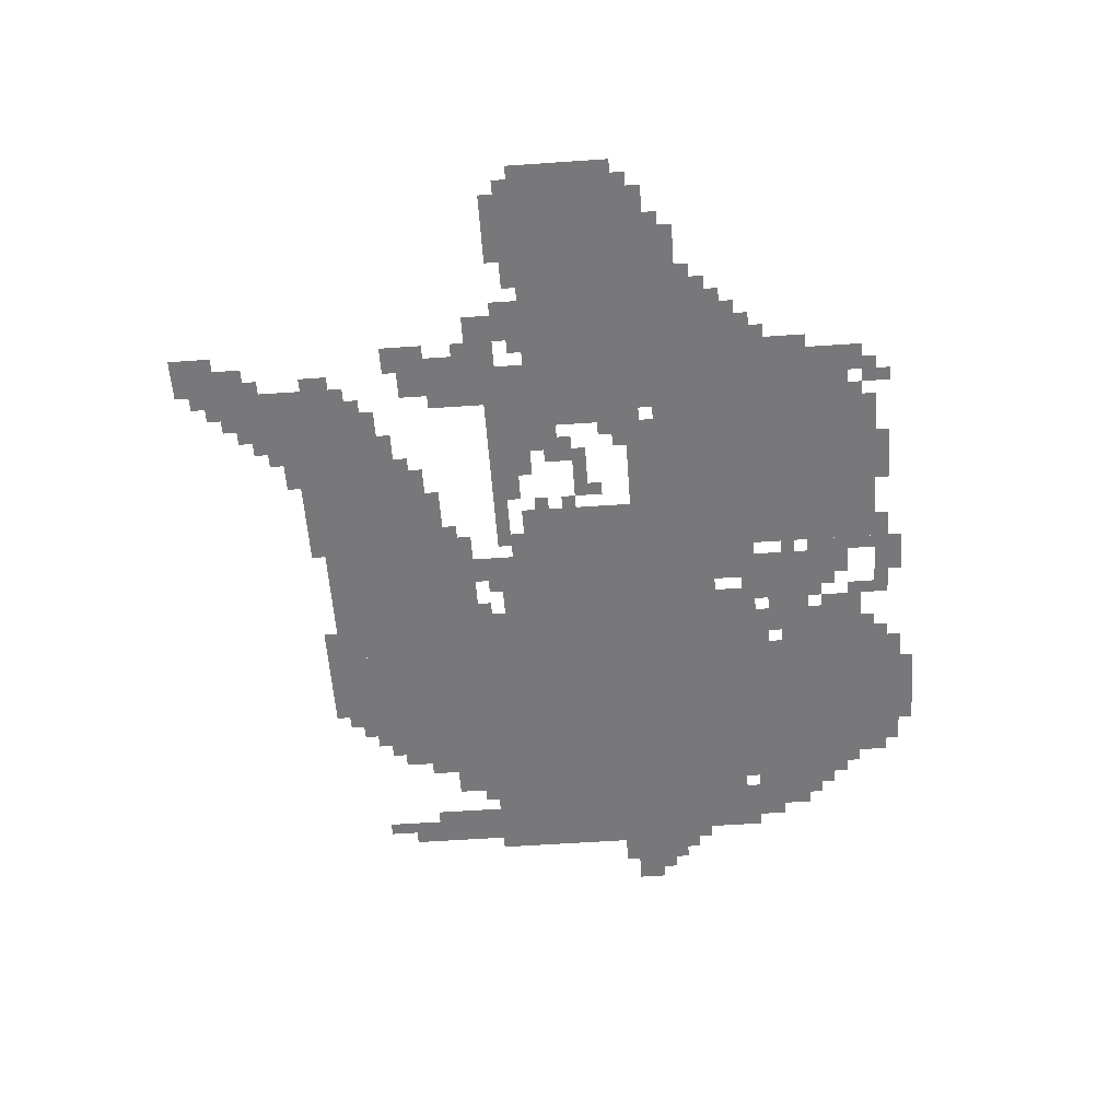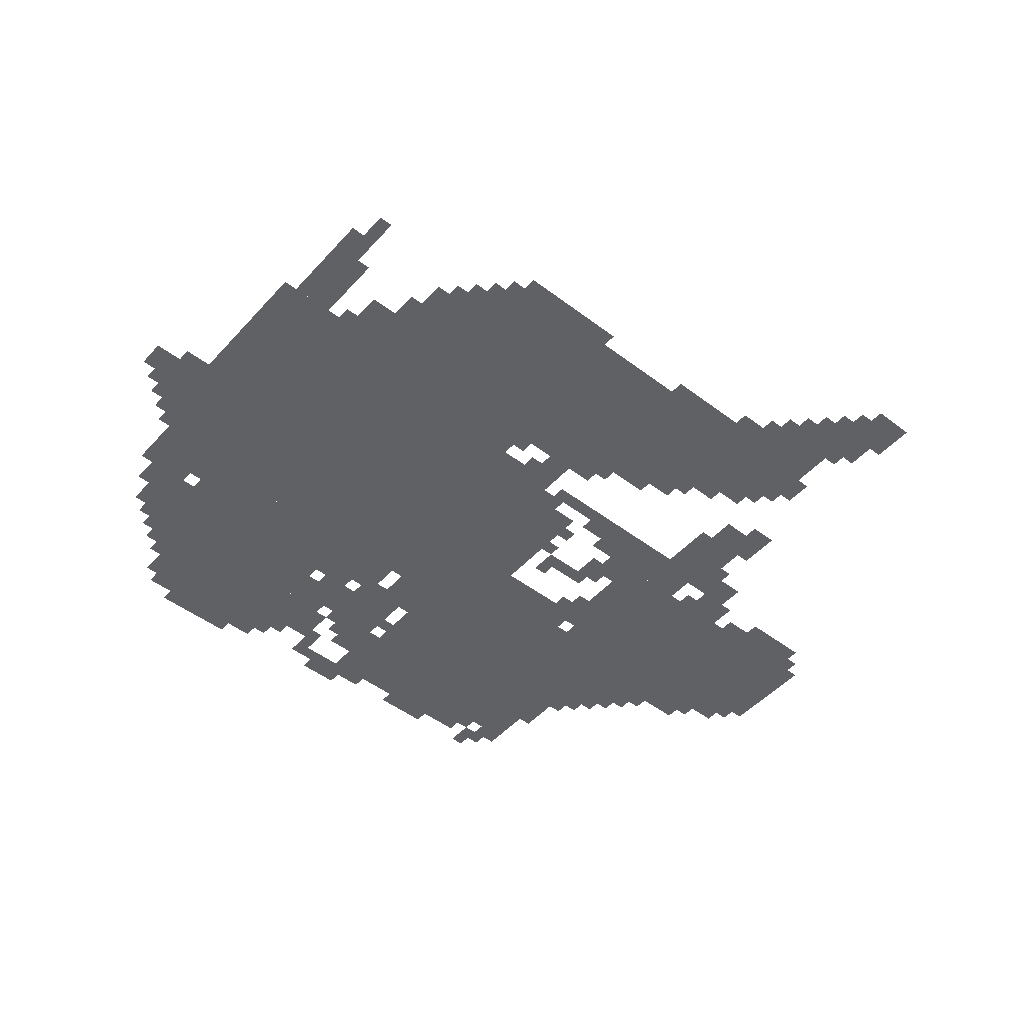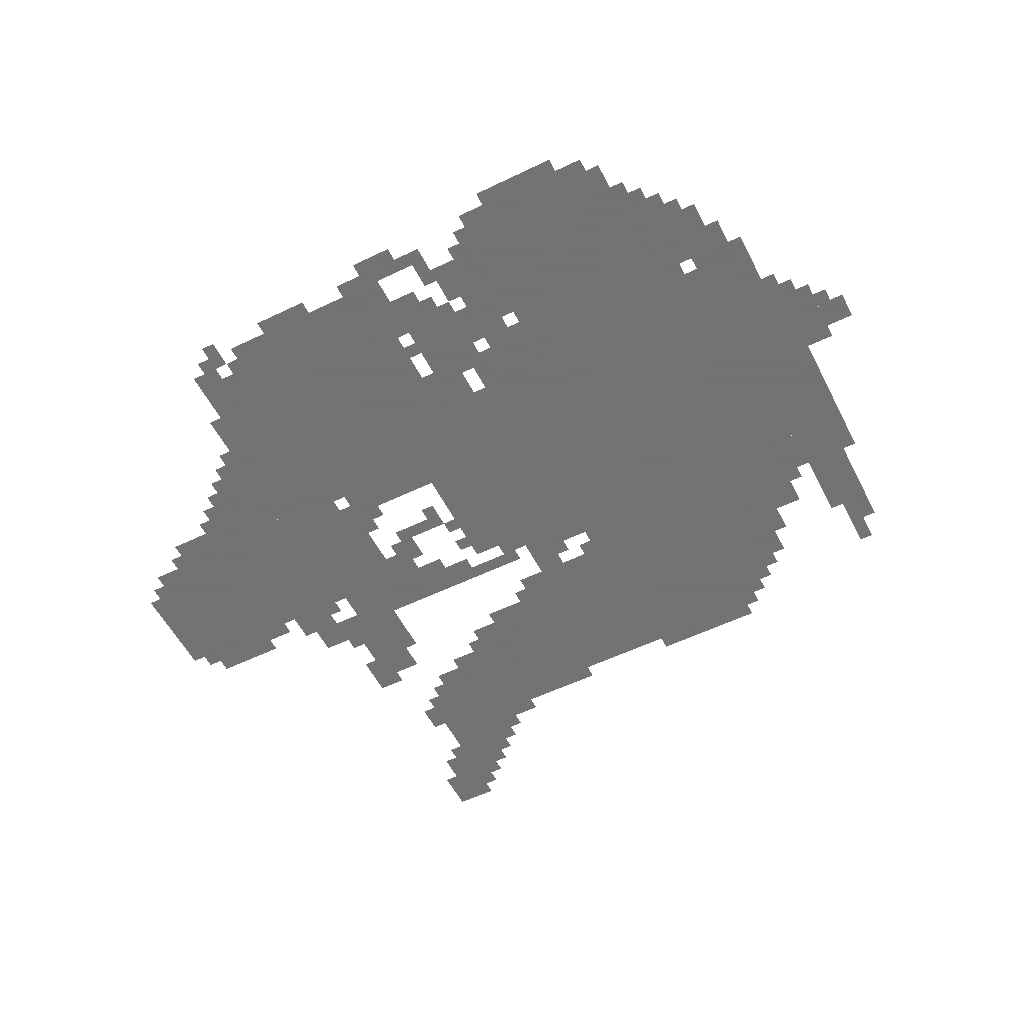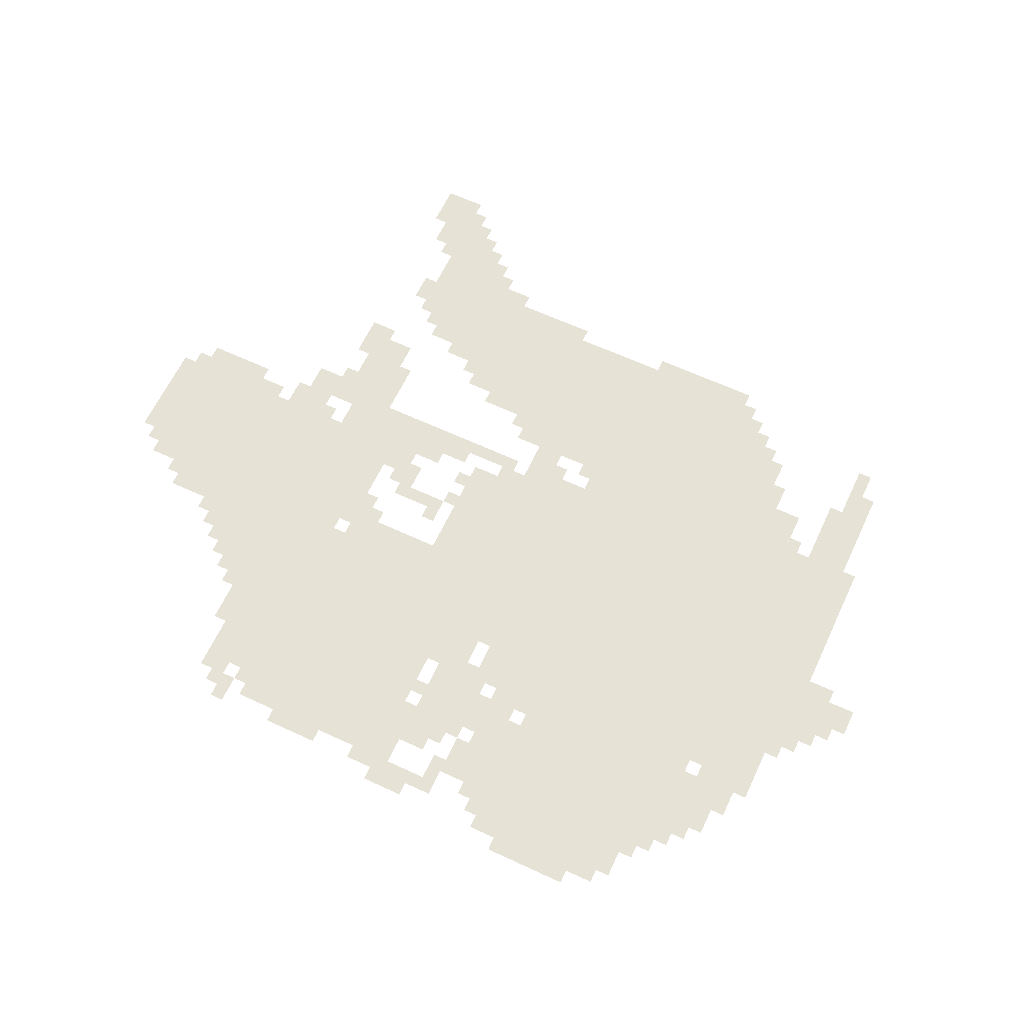
<metadata>
{"format":"obj","ext":"obj","renderer":"f3d","projection":"perspective","resolution":1024,"background":"white","views":[{"elev":-57.5,"azim":-85.9,"up":"+Z"},{"elev":-48.9,"azim":139.9,"up":"+Z"},{"elev":-55.7,"azim":26.9,"up":"+Z"},{"elev":63.3,"azim":25.2,"up":"+Z"}]}
</metadata>
<code>
g nubiyaren-mesh
v -192 523 0
v -192 1003 0
v -672 1003 0
v -672 523 0
v -672 523 0
v -672 1003 0
v -1120 1003 0
v -1120 523 0
v -512 1003 0
v -512 1387 0
v -896 1387 0
v -896 1003 0
v -416 107 0
v -416 523 0
v -768 523 0
v -768 107 0
v -1120 139 0
v -1120 427 0
v -1408 427 0
v -1408 139 0
v -1120 427 0
v -1120 715 0
v -1408 715 0
v -1408 427 0
v -1408 683 0
v -1408 939 0
v -1728 939 0
v -1728 683 0
v -1728 683 0
v -1728 939 0
v -2016 939 0
v -2016 683 0
v -928 1099 0
v -928 1451 0
v -1120 1451 0
v -1120 1099 0
v -1120 1355 0
v -1120 1483 0
v -1344 1483 0
v -1344 1355 0
v -896 267 0
v -896 459 0
v -1024 459 0
v -1024 267 0
v -1472 427 0
v -1472 683 0
v -1568 683 0
v -1568 427 0
v -1344 1355 0
v -1344 1483 0
v -1536 1483 0
v -1536 1355 0
v -1472 203 0
v -1472 427 0
v -1568 427 0
v -1568 203 0
v -160 1003 0
v -160 1099 0
v -352 1099 0
v -352 1003 0
v -1504 1035 0
v -1504 1227 0
v -1600 1227 0
v -1600 1035 0
v -1152 1163 0
v -1152 1355 0
v -1248 1355 0
v -1248 1163 0
v -1408 395 0
v -1408 651 0
v -1472 651 0
v -1472 395 0
v -1408 1483 0
v -1408 1611 0
v -1536 1611 0
v -1536 1483 0
v -96 619 0
v -96 779 0
v -192 779 0
v -192 619 0
v -416 1099 0
v -416 1259 0
v -512 1259 0
v -512 1099 0
v -192 1099 0
v -192 1259 0
v -288 1259 0
v -288 1099 0
v -224 363 0
v -224 523 0
v -320 523 0
v -320 363 0
v -1280 939 0
v -1280 1035 0
v -1440 1035 0
v -1440 939 0
v -352 1003 0
v -352 1099 0
v -512 1099 0
v -512 1003 0
v -1056 299 0
v -1056 523 0
v -1120 523 0
v -1120 299 0
v -1408 171 0
v -1408 395 0
v -1472 395 0
v -1472 171 0
v -736 1387 0
v -736 1483 0
v -864 1483 0
v -864 1387 0
v -1440 939 0
v -1440 1035 0
v -1568 1035 0
v -1568 939 0
v -608 1387 0
v -608 1483 0
v -736 1483 0
v -736 1387 0
v -1056 107 0
v -1056 299 0
v -1120 299 0
v -1120 107 0
v -352 203 0
v -352 363 0
v -416 363 0
v -416 203 0
v -352 363 0
v -352 523 0
v -416 523 0
v -416 363 0
v -1536 1643 0
v -1536 1739 0
v -1632 1739 0
v -1632 1643 0
v -1632 939 0
v -1632 1067 0
v -1696 1067 0
v -1696 939 0
v -1120 843 0
v -1120 971 0
v -1184 971 0
v -1184 843 0
v -1120 715 0
v -1120 843 0
v -1184 843 0
v -1184 715 0
v -800 171 0
v -800 299 0
v -864 299 0
v -864 171 0
v -800 299 0
v -800 427 0
v -864 427 0
v -864 299 0
v -1568 651 0
v -1568 683 0
v -1792 683 0
v -1792 651 0
v -1824 939 0
v -1824 1003 0
v -1920 1003 0
v -1920 939 0
v -1248 1259 0
v -1248 1355 0
v -1312 1355 0
v -1312 1259 0
v -768 459 0
v -768 523 0
v -864 523 0
v -864 459 0
v -992 1003 0
v -992 1099 0
v -1056 1099 0
v -1056 1003 0
v -960 459 0
v -960 523 0
v -1056 523 0
v -1056 459 0
v -352 1099 0
v -352 1195 0
v -416 1195 0
v -416 1099 0
v -1792 651 0
v -1792 683 0
v -1984 683 0
v -1984 651 0
v -896 1259 0
v -896 1451 0
v -928 1451 0
v -928 1259 0
v -896 1067 0
v -896 1259 0
v -928 1259 0
v -928 1067 0
v -1568 459 0
v -1568 651 0
v -1600 651 0
v -1600 459 0
v -512 43 0
v -512 107 0
v -608 107 0
v -608 43 0
v -608 43 0
v -608 107 0
v -704 107 0
v -704 43 0
v -1600 587 0
v -1600 619 0
v -1760 619 0
v -1760 587 0
v -1600 619 0
v -1600 651 0
v -1760 651 0
v -1760 619 0
v -1760 619 0
v -1760 651 0
v -1920 651 0
v -1920 619 0
v -1568 299 0
v -1568 459 0
v -1600 459 0
v -1600 299 0
v -1344 1483 0
v -1344 1547 0
v -1408 1547 0
v -1408 1483 0
v -1024 171 0
v -1024 299 0
v -1056 299 0
v -1056 171 0
v -256 299 0
v -256 363 0
v -320 363 0
v -320 299 0
v -960 203 0
v -960 267 0
v -1024 267 0
v -1024 203 0
v -32 683 0
v -32 747 0
v -96 747 0
v -96 683 0
v -448 1259 0
v -448 1323 0
v -512 1323 0
v -512 1259 0
v -1344 875 0
v -1344 939 0
v -1408 939 0
v -1408 875 0
v -2016 811 0
v -2016 939 0
v -2047 939 0
v -2047 811 0
v -160 875 0
v -160 1003 0
v -192 1003 0
v -192 875 0
v -1760 587 0
v -1760 619 0
v -1888 619 0
v -1888 587 0
v -1120 1227 0
v -1120 1355 0
v -1152 1355 0
v -1152 1227 0
v -768 107 0
v -768 235 0
v -800 235 0
v -800 107 0
v -768 235 0
v -768 363 0
v -800 363 0
v -800 235 0
v -1248 1195 0
v -1248 1259 0
v -1312 1259 0
v -1312 1195 0
v -864 459 0
v -864 523 0
v -928 523 0
v -928 459 0
v -1920 939 0
v -1920 1003 0
v -1984 1003 0
v -1984 939 0
v -1440 1611 0
v -1440 1643 0
v -1536 1643 0
v -1536 1611 0
v -320 235 0
v -320 331 0
v -352 331 0
v -352 235 0
v -2016 715 0
v -2016 811 0
v -2047 811 0
v -2047 715 0
v -1632 491 0
v -1632 587 0
v -1664 587 0
v -1664 491 0
v -1312 1291 0
v -1312 1323 0
v -1408 1323 0
v -1408 1291 0
v -1408 1323 0
v -1408 1355 0
v -1504 1355 0
v -1504 1323 0
v -1120 1131 0
v -1120 1227 0
v -1152 1227 0
v -1152 1131 0
v -1088 1003 0
v -1088 1035 0
v -1184 1035 0
v -1184 1003 0
v -1024 75 0
v -1024 171 0
v -1056 171 0
v -1056 75 0
v -160 779 0
v -160 875 0
v -192 875 0
v -192 779 0
v -1312 1323 0
v -1312 1355 0
v -1408 1355 0
v -1408 1323 0
v -320 331 0
v -320 427 0
v -352 427 0
v -352 331 0
v -1600 395 0
v -1600 491 0
v -1632 491 0
v -1632 395 0
v -1184 1003 0
v -1184 1035 0
v -1280 1035 0
v -1280 1003 0
v -1600 491 0
v -1600 587 0
v -1632 587 0
v -1632 491 0
v -1536 1387 0
v -1536 1451 0
v -1568 1451 0
v -1568 1387 0
v -1696 523 0
v -1696 587 0
v -1728 587 0
v -1728 523 0
v -864 331 0
v -864 395 0
v -896 395 0
v -896 331 0
v -1216 971 0
v -1216 1003 0
v -1280 1003 0
v -1280 971 0
v -192 1259 0
v -192 1323 0
v -224 1323 0
v -224 1259 0
v -864 1387 0
v -864 1451 0
v -896 1451 0
v -896 1387 0
v -192 459 0
v -192 523 0
v -224 523 0
v -224 459 0
v -1504 1643 0
v -1504 1707 0
v -1536 1707 0
v -1536 1643 0
v -864 203 0
v -864 267 0
v -896 267 0
v -896 203 0
v -576 1387 0
v -576 1451 0
v -608 1451 0
v -608 1387 0
v -1280 1483 0
v -1280 1515 0
v -1344 1515 0
v -1344 1483 0
v -1536 1547 0
v -1536 1611 0
v -1568 1611 0
v -1568 1547 0
v -1472 107 0
v -1472 171 0
v -1504 171 0
v -1504 107 0
v -1504 139 0
v -1504 203 0
v -1536 203 0
v -1536 139 0
v -896 139 0
v -896 203 0
v -928 203 0
v -928 139 0
v -960 75 0
v -960 107 0
v -1024 107 0
v -1024 75 0
v -704 75 0
v -704 107 0
v -768 107 0
v -768 75 0
v -448 75 0
v -448 107 0
v -512 107 0
v -512 75 0
v -320 459 0
v -320 523 0
v -352 523 0
v -352 459 0
v -1312 843 0
v -1312 907 0
v -1344 907 0
v -1344 843 0
v -1760 939 0
v -1760 971 0
v -1824 971 0
v -1824 939 0
v -1696 939 0
v -1696 1003 0
v -1728 1003 0
v -1728 939 0
v -1728 523 0
v -1728 587 0
v -1760 587 0
v -1760 523 0
v -128 587 0
v -128 619 0
v -192 619 0
v -192 587 0
v -1376 715 0
v -1376 779 0
v -1408 779 0
v -1408 715 0
v -1664 459 0
v -1664 523 0
v -1696 523 0
v -1696 459 0
v -1280 811 0
v -1280 843 0
v -1344 843 0
v -1344 811 0
v -1216 811 0
v -1216 843 0
v -1280 843 0
v -1280 811 0
v -768 427 0
v -768 459 0
v -832 459 0
v -832 427 0
v -960 107 0
v -960 139 0
v -1024 139 0
v -1024 107 0
v -896 107 0
v -896 139 0
v -960 139 0
v -960 107 0
v -832 427 0
v -832 459 0
v -896 459 0
v -896 427 0
v -1632 427 0
v -1632 491 0
v -1664 491 0
v -1664 427 0
v -1408 1291 0
v -1408 1323 0
v -1472 1323 0
v -1472 1291 0
v -1536 1611 0
v -1536 1643 0
v -1600 1643 0
v -1600 1611 0
v -224 1323 0
v -224 1387 0
v -256 1387 0
v -256 1323 0
v -1472 1035 0
v -1472 1099 0
v -1504 1099 0
v -1504 1035 0
v -1472 1099 0
v -1472 1163 0
v -1504 1163 0
v -1504 1099 0
v -224 1259 0
v -224 1323 0
v -256 1323 0
v -256 1259 0
v -1664 523 0
v -1664 587 0
v -1696 587 0
v -1696 523 0
v -1600 1195 0
v -1600 1259 0
v -1632 1259 0
v -1632 1195 0
v -1600 1035 0
v -1600 1099 0
v -1632 1099 0
v -1632 1035 0
v -896 1003 0
v -896 1035 0
v -960 1035 0
v -960 1003 0
v -1216 107 0
v -1216 139 0
v -1280 139 0
v -1280 107 0
v -1280 107 0
v -1280 139 0
v -1344 139 0
v -1344 107 0
v -1312 1259 0
v -1312 1291 0
v -1376 1291 0
v -1376 1259 0
v -1184 907 0
v -1184 939 0
v -1216 939 0
v -1216 907 0
v -160 555 0
v -160 587 0
v -192 587 0
v -192 555 0
v -1984 939 0
v -1984 971 0
v -2016 971 0
v -2016 939 0
v -1184 843 0
v -1184 875 0
v -1216 875 0
v -1216 843 0
v -1440 651 0
v -1440 683 0
v -1472 683 0
v -1472 651 0
v -64 651 0
v -64 683 0
v -96 683 0
v -96 651 0
v -1344 715 0
v -1344 747 0
v -1376 747 0
v -1376 715 0
v -1344 843 0
v -1344 875 0
v -1376 875 0
v -1376 843 0
v -1216 779 0
v -1216 811 0
v -1248 811 0
v -1248 779 0
v -1760 555 0
v -1760 587 0
v -1792 587 0
v -1792 555 0
v -384 171 0
v -384 203 0
v -416 203 0
v -416 171 0
v -928 235 0
v -928 267 0
v -960 267 0
v -960 235 0
v -800 139 0
v -800 171 0
v -832 171 0
v -832 139 0
v -1536 171 0
v -1536 203 0
v -1568 203 0
v -1568 171 0
v -288 267 0
v -288 299 0
v -320 299 0
v -320 267 0
v -1408 139 0
v -1408 171 0
v -1440 171 0
v -1440 139 0
v -1024 427 0
v -1024 459 0
v -1056 459 0
v -1056 427 0
v -1024 331 0
v -1024 363 0
v -1056 363 0
v -1056 331 0
v -768 395 0
v -768 427 0
v -800 427 0
v -800 395 0
v -1600 939 0
v -1600 971 0
v -1632 971 0
v -1632 939 0
v -1600 1163 0
v -1600 1195 0
v -1632 1195 0
v -1632 1163 0
v -864 171 0
v -864 203 0
v -896 203 0
v -896 171 0
v -1472 1643 0
v -1472 1675 0
v -1504 1675 0
v -1504 1643 0
v -1376 1259 0
v -1376 1291 0
v -1408 1291 0
v -1408 1259 0
v -864 299 0
v -864 331 0
v -896 331 0
v -896 299 0
v -1696 491 0
v -1696 523 0
v -1728 523 0
v -1728 491 0
v -960 1003 0
v -960 1035 0
v -992 1035 0
v -992 1003 0
v -1600 1003 0
v -1600 1035 0
v -1632 1035 0
v -1632 1003 0
v -192 427 0
v -192 459 0
v -224 459 0
v -224 427 0
v -1568 1579 0
v -1568 1611 0
v -1600 1611 0
v -1600 1579 0
v -320 1099 0
v -320 1131 0
v -352 1131 0
v -352 1099 0
v -1568 1227 0
v -1568 1259 0
v -1600 1259 0
v -1600 1227 0
v -1568 1003 0
v -1568 1035 0
v -1600 1035 0
v -1600 1003 0
v -960 1035 0
v -960 1067 0
v -992 1067 0
v -992 1035 0
v -1312 1227 0
v -1312 1259 0
v -1344 1259 0
v -1344 1227 0
v -1088 1451 0
v -1088 1483 0
v -1120 1483 0
v -1120 1451 0
v -1376 1547 0
v -1376 1579 0
v -1408 1579 0
v -1408 1547 0
v -480 1323 0
v -480 1355 0
v -512 1355 0
v -512 1323 0
v -544 1387 0
v -544 1419 0
v -576 1419 0
v -576 1387 0
g nubiyaren-mesh_0
f 3 2 1
f 1 4 3
f 7 6 5
f 5 8 7
f 11 10 9
f 9 12 11
f 15 14 13
f 13 16 15
f 19 18 17
f 17 20 19
f 23 22 21
f 21 24 23
f 27 26 25
f 25 28 27
f 31 30 29
f 29 32 31
f 35 34 33
f 33 36 35
f 39 38 37
f 37 40 39
f 43 42 41
f 41 44 43
f 47 46 45
f 45 48 47
f 51 50 49
f 49 52 51
f 55 54 53
f 53 56 55
f 59 58 57
f 57 60 59
f 63 62 61
f 61 64 63
f 67 66 65
f 65 68 67
f 71 70 69
f 69 72 71
f 75 74 73
f 73 76 75
f 79 78 77
f 77 80 79
f 83 82 81
f 81 84 83
f 87 86 85
f 85 88 87
f 91 90 89
f 89 92 91
f 95 94 93
f 93 96 95
f 99 98 97
f 97 100 99
f 103 102 101
f 101 104 103
f 107 106 105
f 105 108 107
f 111 110 109
f 109 112 111
f 115 114 113
f 113 116 115
f 119 118 117
f 117 120 119
f 123 122 121
f 121 124 123
f 127 126 125
f 125 128 127
f 131 130 129
f 129 132 131
f 135 134 133
f 133 136 135
f 139 138 137
f 137 140 139
f 143 142 141
f 141 144 143
f 147 146 145
f 145 148 147
f 151 150 149
f 149 152 151
f 155 154 153
f 153 156 155
f 159 158 157
f 157 160 159
f 163 162 161
f 161 164 163
f 167 166 165
f 165 168 167
f 171 170 169
f 169 172 171
f 175 174 173
f 173 176 175
f 179 178 177
f 177 180 179
f 183 182 181
f 181 184 183
f 187 186 185
f 185 188 187
f 191 190 189
f 189 192 191
f 195 194 193
f 193 196 195
f 199 198 197
f 197 200 199
f 203 202 201
f 201 204 203
f 207 206 205
f 205 208 207
f 211 210 209
f 209 212 211
f 215 214 213
f 213 216 215
f 219 218 217
f 217 220 219
f 223 222 221
f 221 224 223
f 227 226 225
f 225 228 227
f 231 230 229
f 229 232 231
f 235 234 233
f 233 236 235
f 239 238 237
f 237 240 239
f 243 242 241
f 241 244 243
f 247 246 245
f 245 248 247
f 251 250 249
f 249 252 251
f 255 254 253
f 253 256 255
f 259 258 257
f 257 260 259
f 263 262 261
f 261 264 263
f 267 266 265
f 265 268 267
f 271 270 269
f 269 272 271
f 275 274 273
f 273 276 275
f 279 278 277
f 277 280 279
f 283 282 281
f 281 284 283
f 287 286 285
f 285 288 287
f 291 290 289
f 289 292 291
f 295 294 293
f 293 296 295
f 299 298 297
f 297 300 299
f 303 302 301
f 301 304 303
f 307 306 305
f 305 308 307
f 311 310 309
f 309 312 311
f 315 314 313
f 313 316 315
f 319 318 317
f 317 320 319
f 323 322 321
f 321 324 323
f 327 326 325
f 325 328 327
f 331 330 329
f 329 332 331
f 335 334 333
f 333 336 335
f 339 338 337
f 337 340 339
f 343 342 341
f 341 344 343
f 347 346 345
f 345 348 347
f 351 350 349
f 349 352 351
f 355 354 353
f 353 356 355
f 359 358 357
f 357 360 359
f 363 362 361
f 361 364 363
f 367 366 365
f 365 368 367
f 371 370 369
f 369 372 371
f 375 374 373
f 373 376 375
f 379 378 377
f 377 380 379
f 383 382 381
f 381 384 383
f 387 386 385
f 385 388 387
f 391 390 389
f 389 392 391
f 395 394 393
f 393 396 395
f 399 398 397
f 397 400 399
f 403 402 401
f 401 404 403
f 407 406 405
f 405 408 407
f 411 410 409
f 409 412 411
f 415 414 413
f 413 416 415
f 419 418 417
f 417 420 419
f 423 422 421
f 421 424 423
f 427 426 425
f 425 428 427
f 431 430 429
f 429 432 431
f 435 434 433
f 433 436 435
f 439 438 437
f 437 440 439
f 443 442 441
f 441 444 443
f 447 446 445
f 445 448 447
f 451 450 449
f 449 452 451
f 455 454 453
f 453 456 455
f 459 458 457
f 457 460 459
f 463 462 461
f 461 464 463
f 467 466 465
f 465 468 467
f 471 470 469
f 469 472 471
f 475 474 473
f 473 476 475
f 479 478 477
f 477 480 479
f 483 482 481
f 481 484 483
f 487 486 485
f 485 488 487
f 491 490 489
f 489 492 491
f 495 494 493
f 493 496 495
f 499 498 497
f 497 500 499
f 503 502 501
f 501 504 503
f 507 506 505
f 505 508 507
f 511 510 509
f 509 512 511
f 515 514 513
f 513 516 515
f 519 518 517
f 517 520 519
f 523 522 521
f 521 524 523
f 527 526 525
f 525 528 527
f 531 530 529
f 529 532 531
f 535 534 533
f 533 536 535
f 539 538 537
f 537 540 539
f 543 542 541
f 541 544 543
f 547 546 545
f 545 548 547
f 551 550 549
f 549 552 551
f 555 554 553
f 553 556 555
f 559 558 557
f 557 560 559
f 563 562 561
f 561 564 563
f 567 566 565
f 565 568 567
f 571 570 569
f 569 572 571
f 575 574 573
f 573 576 575
f 579 578 577
f 577 580 579
f 583 582 581
f 581 584 583
f 587 586 585
f 585 588 587
f 591 590 589
f 589 592 591
f 595 594 593
f 593 596 595
f 599 598 597
f 597 600 599
f 603 602 601
f 601 604 603
f 607 606 605
f 605 608 607
f 611 610 609
f 609 612 611
f 615 614 613
f 613 616 615
f 619 618 617
f 617 620 619
f 623 622 621
f 621 624 623
f 627 626 625
f 625 628 627
f 631 630 629
f 629 632 631
f 635 634 633
f 633 636 635
f 639 638 637
f 637 640 639
f 643 642 641
f 641 644 643
f 647 646 645
f 645 648 647
f 651 650 649
f 649 652 651
f 655 654 653
f 653 656 655
f 659 658 657
f 657 660 659
f 663 662 661
f 661 664 663
f 667 666 665
f 665 668 667
f 671 670 669
f 669 672 671
f 675 674 673
f 673 676 675
f 679 678 677
f 677 680 679
f 683 682 681
f 681 684 683
f 687 686 685
f 685 688 687

</code>
